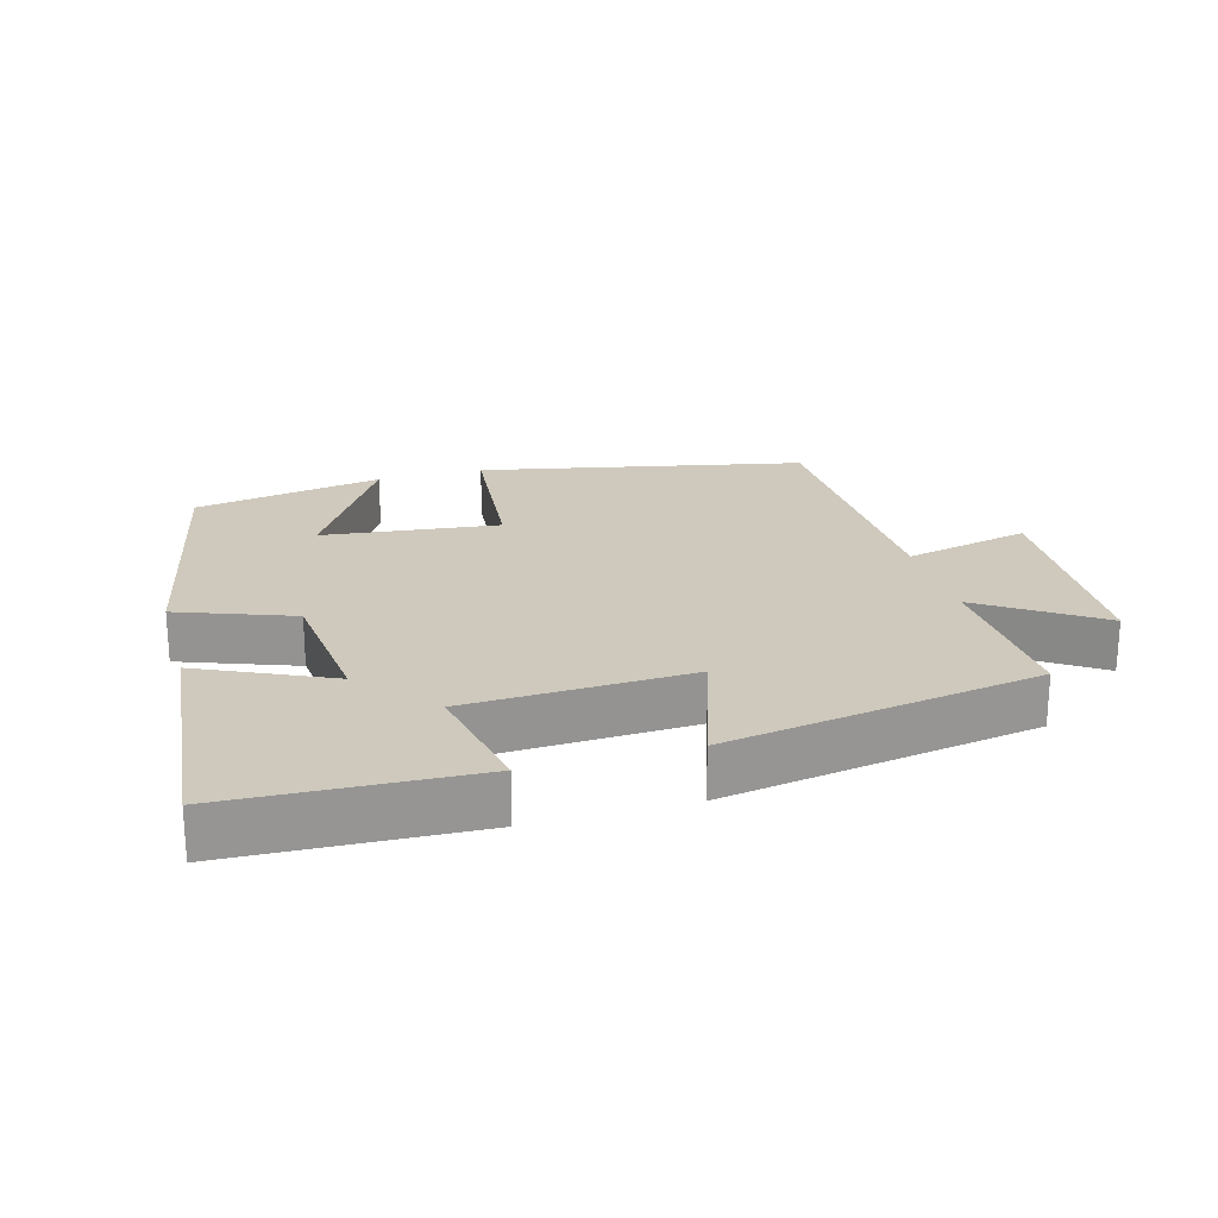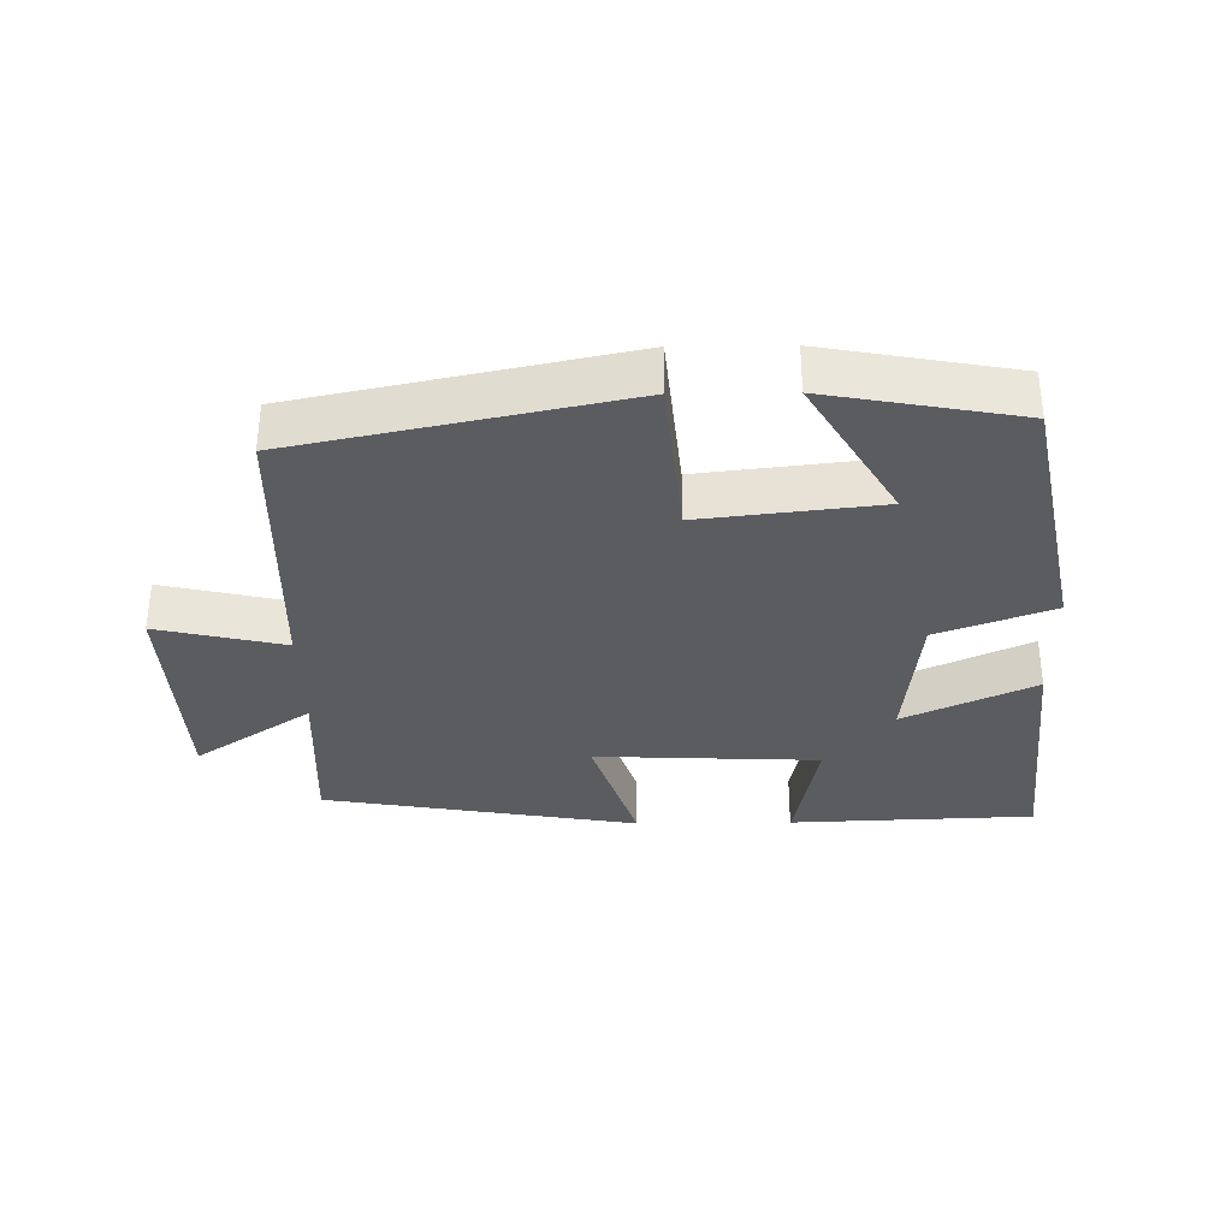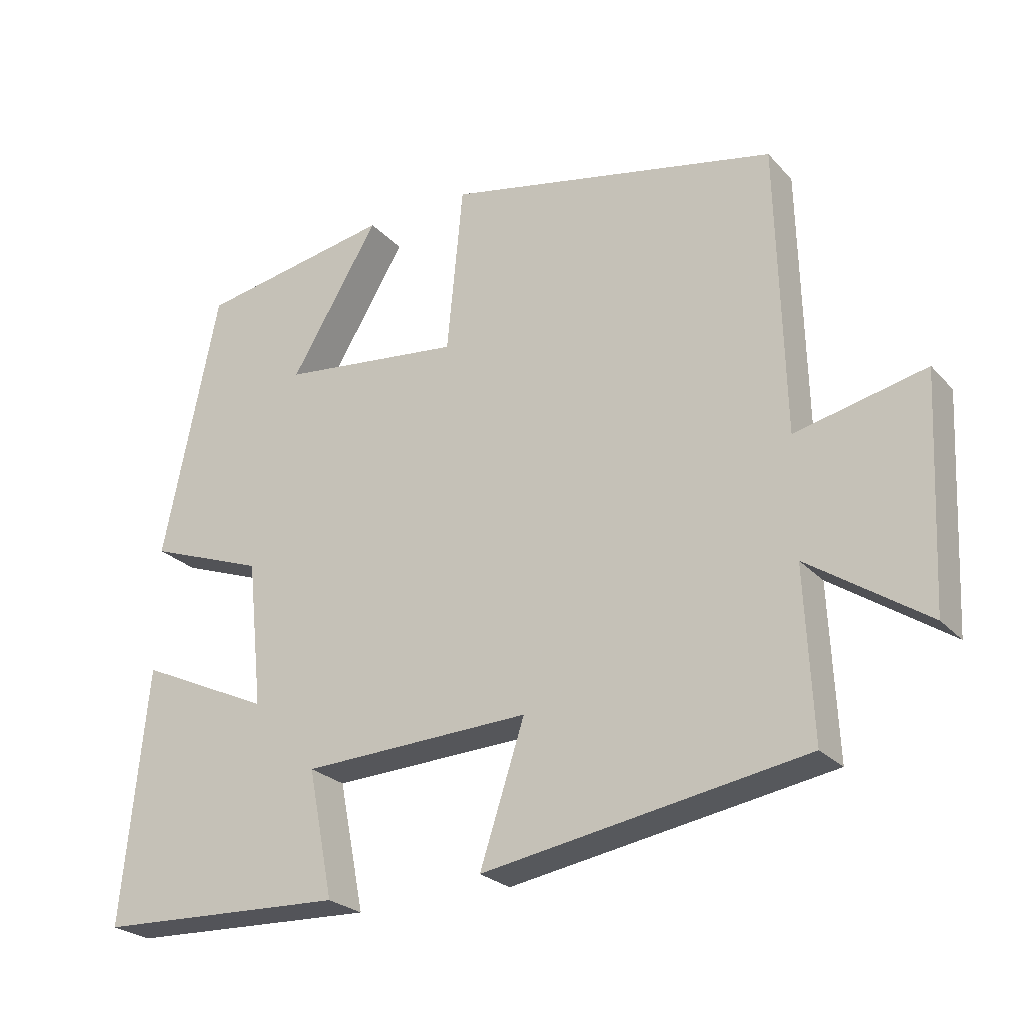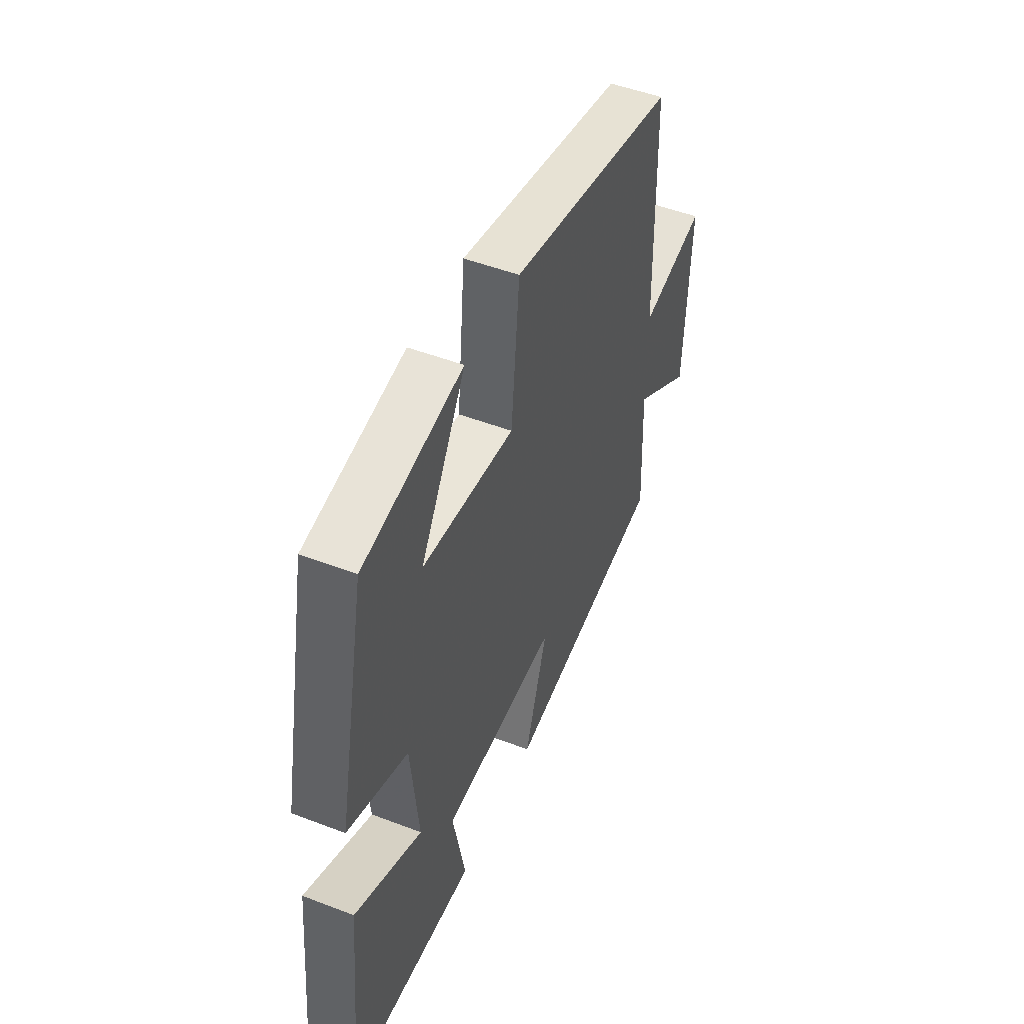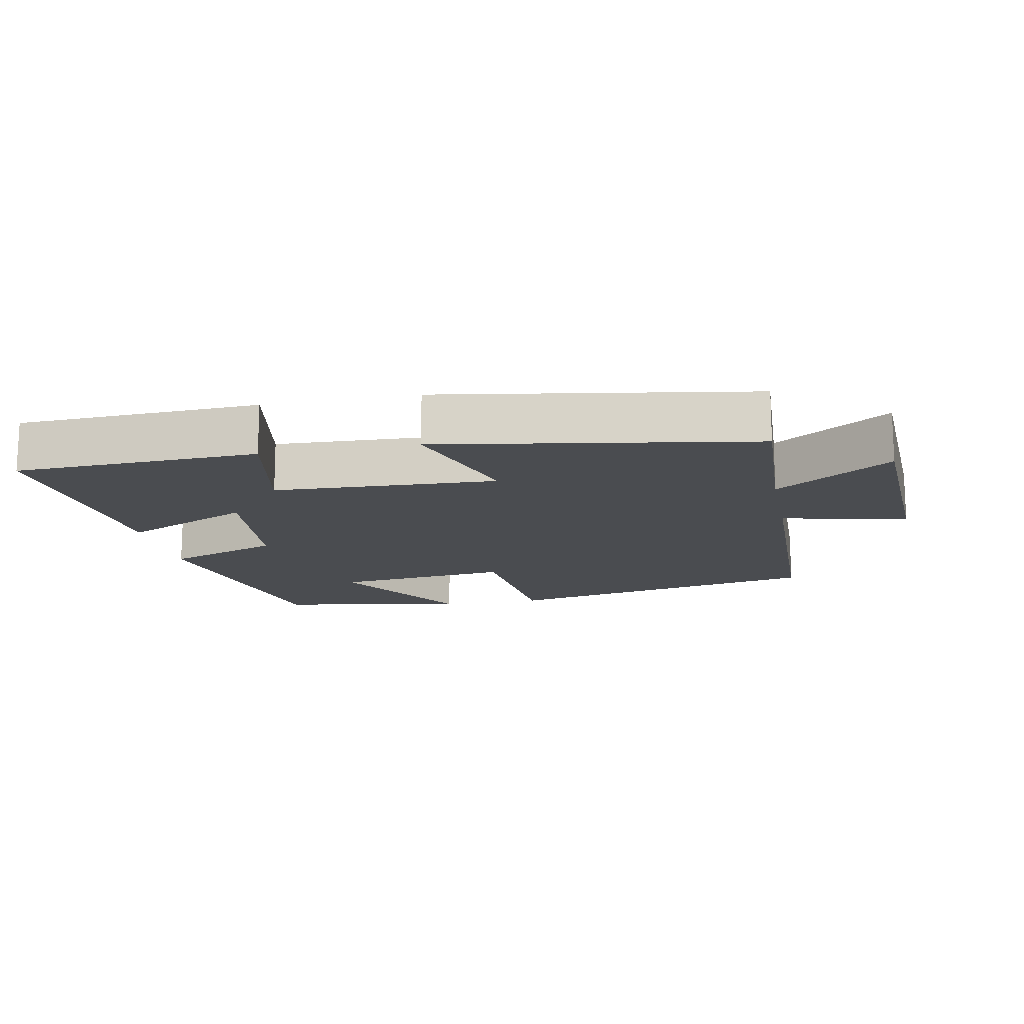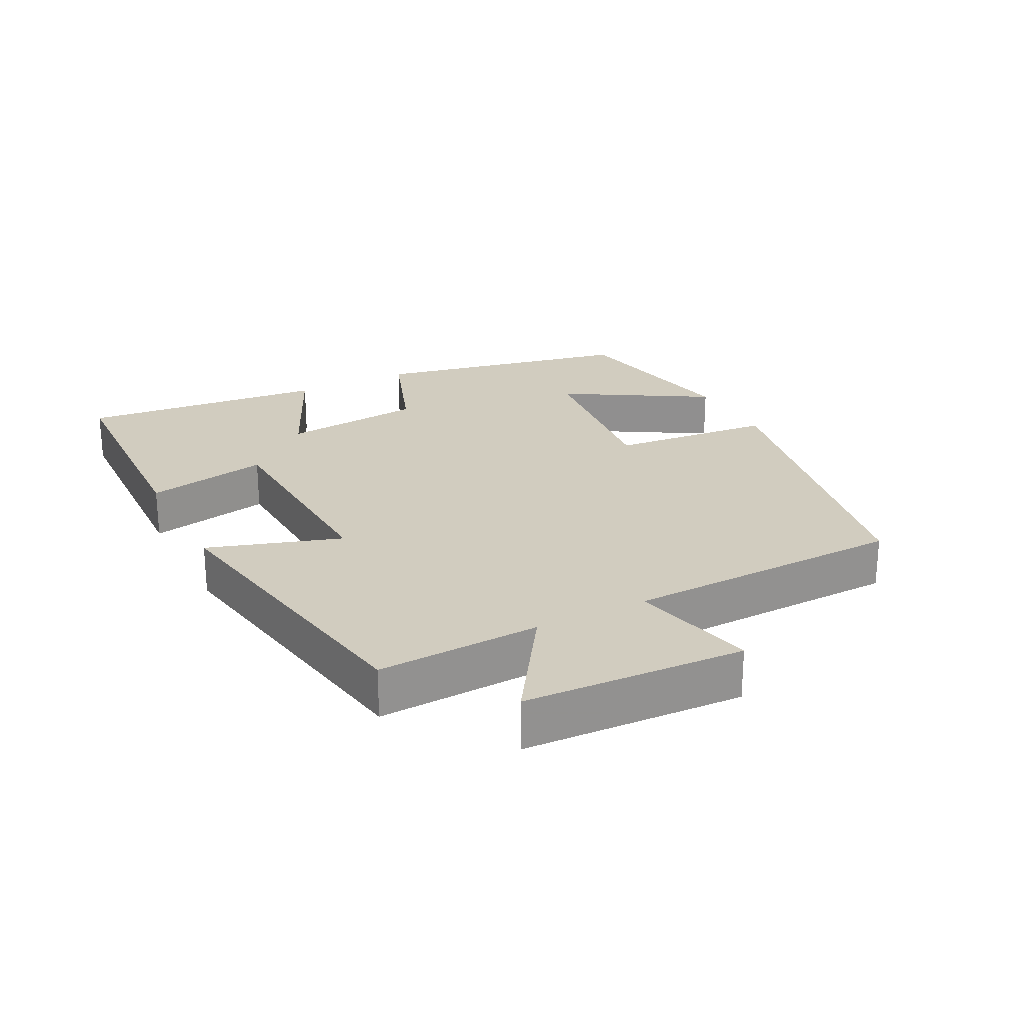
<metadata>
{"format":"obj","ext":"obj","renderer":"f3d","projection":"perspective","resolution":1024,"background":"white","views":[{"elev":22.5,"azim":164.3,"up":"+Y"},{"elev":-34.0,"azim":0.7,"up":"+Y"},{"elev":-25.0,"azim":-148.4,"up":"+Z"},{"elev":49.5,"azim":113.0,"up":"+Z"},{"elev":-14.8,"azim":-168.8,"up":"+Y"},{"elev":24.1,"azim":-117.4,"up":"+Y"}]}
</metadata>
<code>
v -0.511 0.07 -0.423
v -0.5 0.07 -0.182
v -0.67 0.07 -0.296
v -0.686 0.07 0.03
v -0.5 0.07 -0.012
v -0.49 0.07 0.401
v -0.014 0.07 0.5
v 0.009 0.07 0.259
v 0.269 0.07 0.289
v 0.142 0.07 0.5
v 0.421 0.07 0.45
v 0.5 0.07 0.064
v 0.332 0.07 0.002
v 0.31 0.07 -0.208
v 0.5 0.07 -0.12
v 0.536 0.07 -0.486
v 0.178 0.07 -0.5
v 0.214 0.07 -0.318
v -0.114 0.07 -0.304
v -0.05 0.07 -0.5
v -0.511 0 -0.423
v -0.5 0 -0.182
v -0.67 0 -0.296
v -0.686 0 0.03
v -0.5 0 -0.012
v -0.49 0 0.401
v -0.014 0 0.5
v 0.009 0 0.259
v 0.269 0 0.289
v 0.142 0 0.5
v 0.421 0 0.45
v 0.5 0 0.064
v 0.332 0 0.002
v 0.31 0 -0.208
v 0.5 0 -0.12
v 0.536 0 -0.486
v 0.178 0 -0.5
v 0.214 0 -0.318
v -0.114 0 -0.304
v -0.05 0 -0.5
f 19 20 1 2
f 18 19 2
f 15 16 17 18
f 14 15 18
f 13 14 18 2
f 12 13 2
f 9 10 11 12
f 8 9 12 2
f 5 6 7 8
f 5 8 2 3
f 3 4 5
f 22 21 40 39
f 22 39 38
f 38 37 36 35
f 38 35 34
f 22 38 34 33
f 22 33 32
f 32 31 30 29
f 22 32 29 28
f 28 27 26 25
f 23 22 28 25
f 25 24 23
f 1 21 22 2
f 2 22 23 3
f 3 23 24 4
f 4 24 25 5
f 5 25 26 6
f 6 26 27 7
f 7 27 28 8
f 8 28 29 9
f 9 29 30 10
f 10 30 31 11
f 11 31 32 12
f 12 32 33 13
f 13 33 34 14
f 14 34 35 15
f 15 35 36 16
f 16 36 37 17
f 17 37 38 18
f 18 38 39 19
f 19 39 40 20
f 20 40 21 1

</code>
